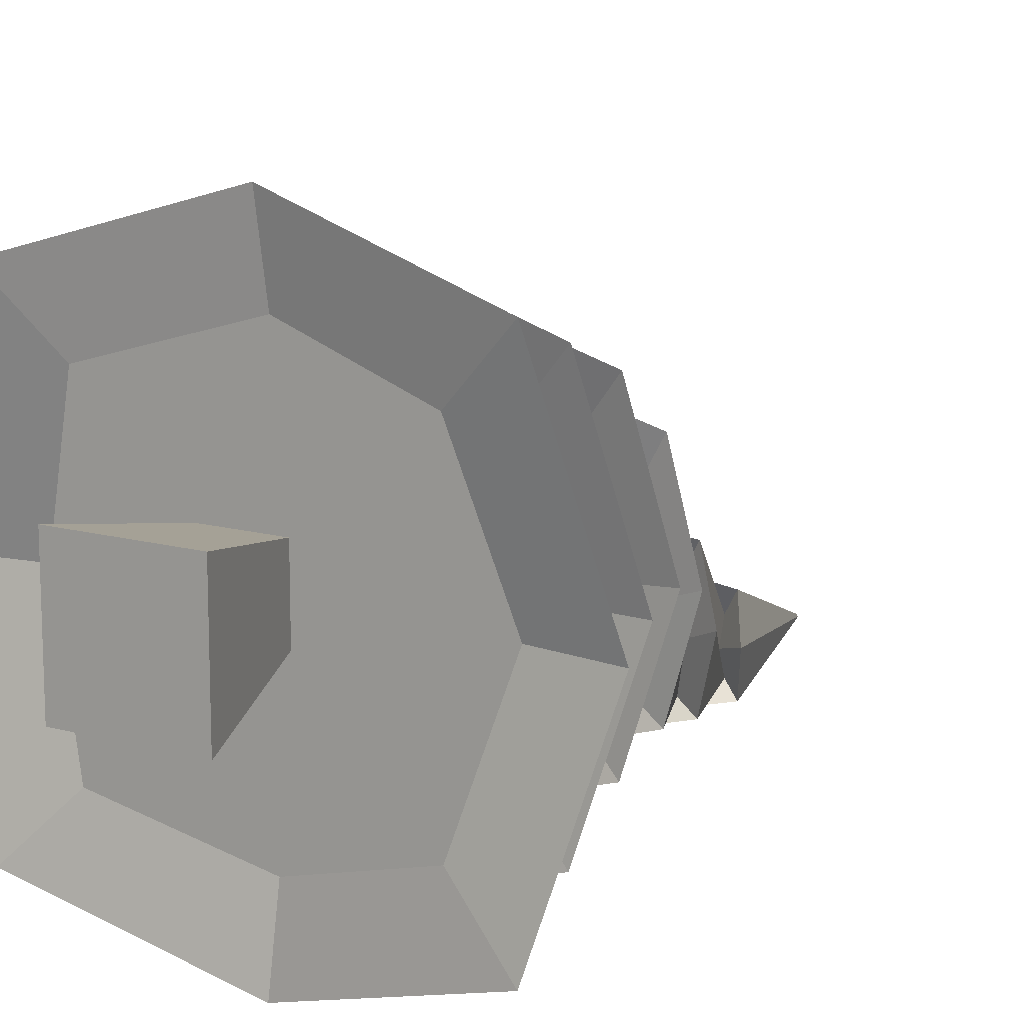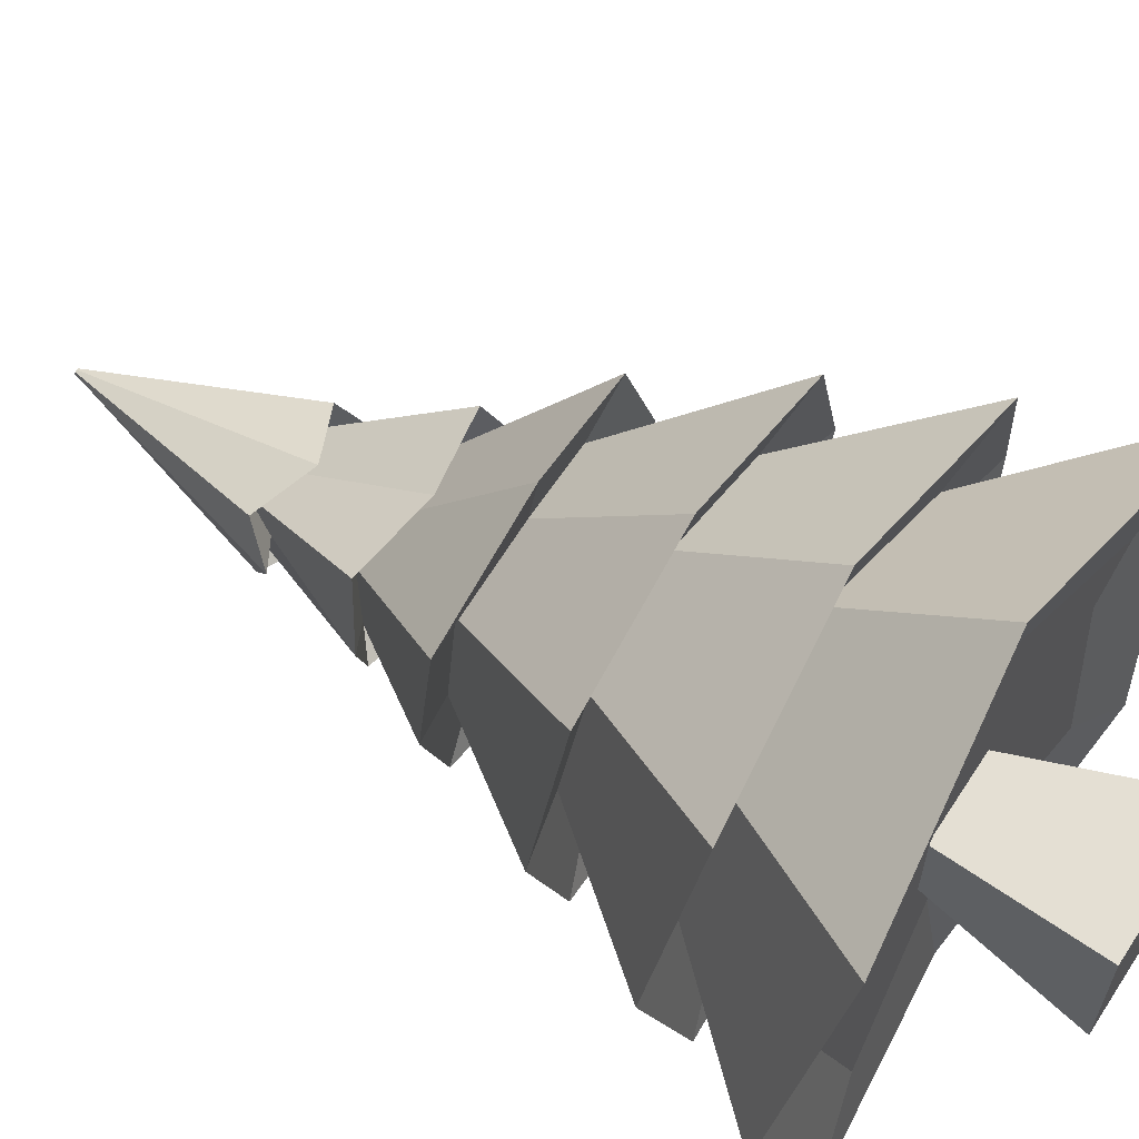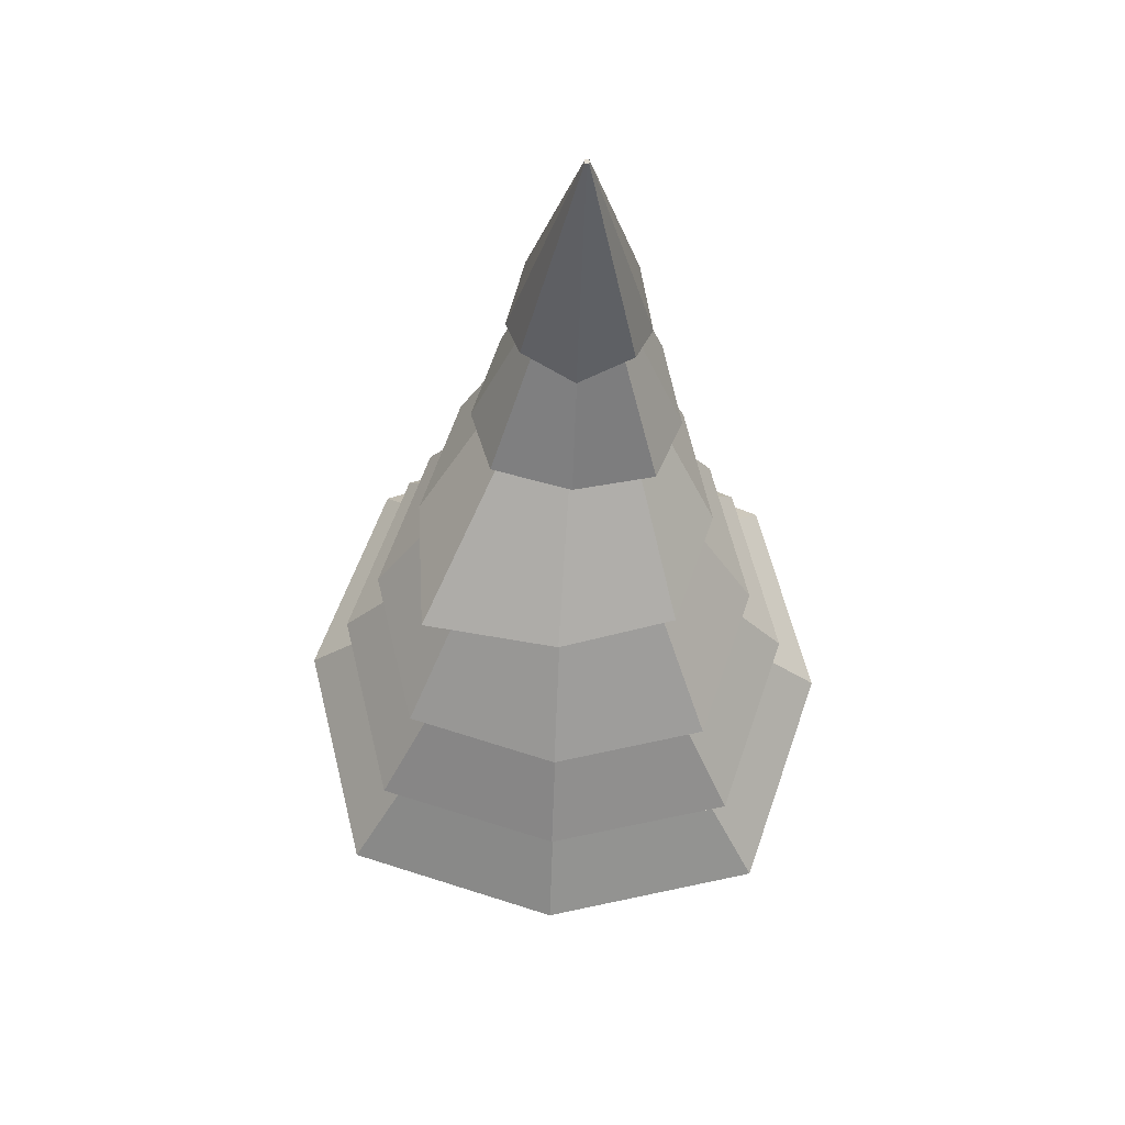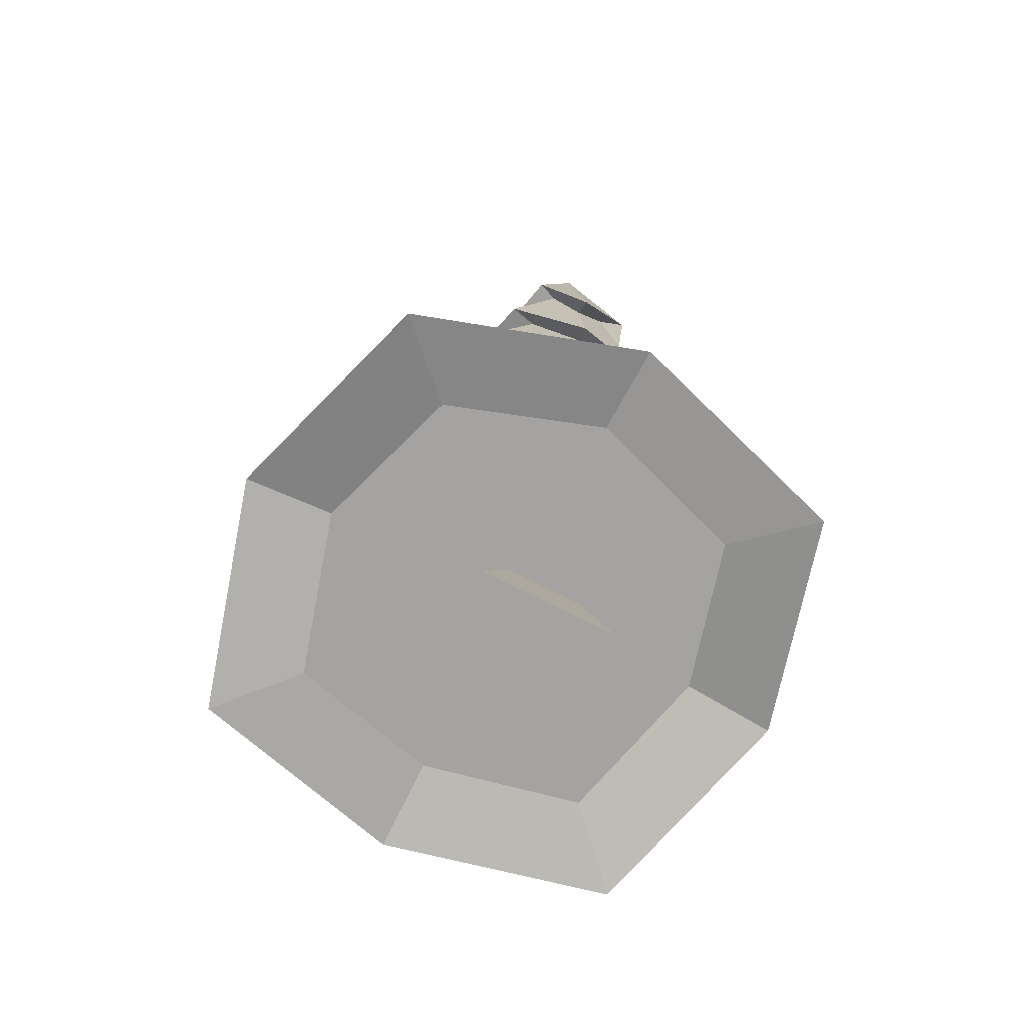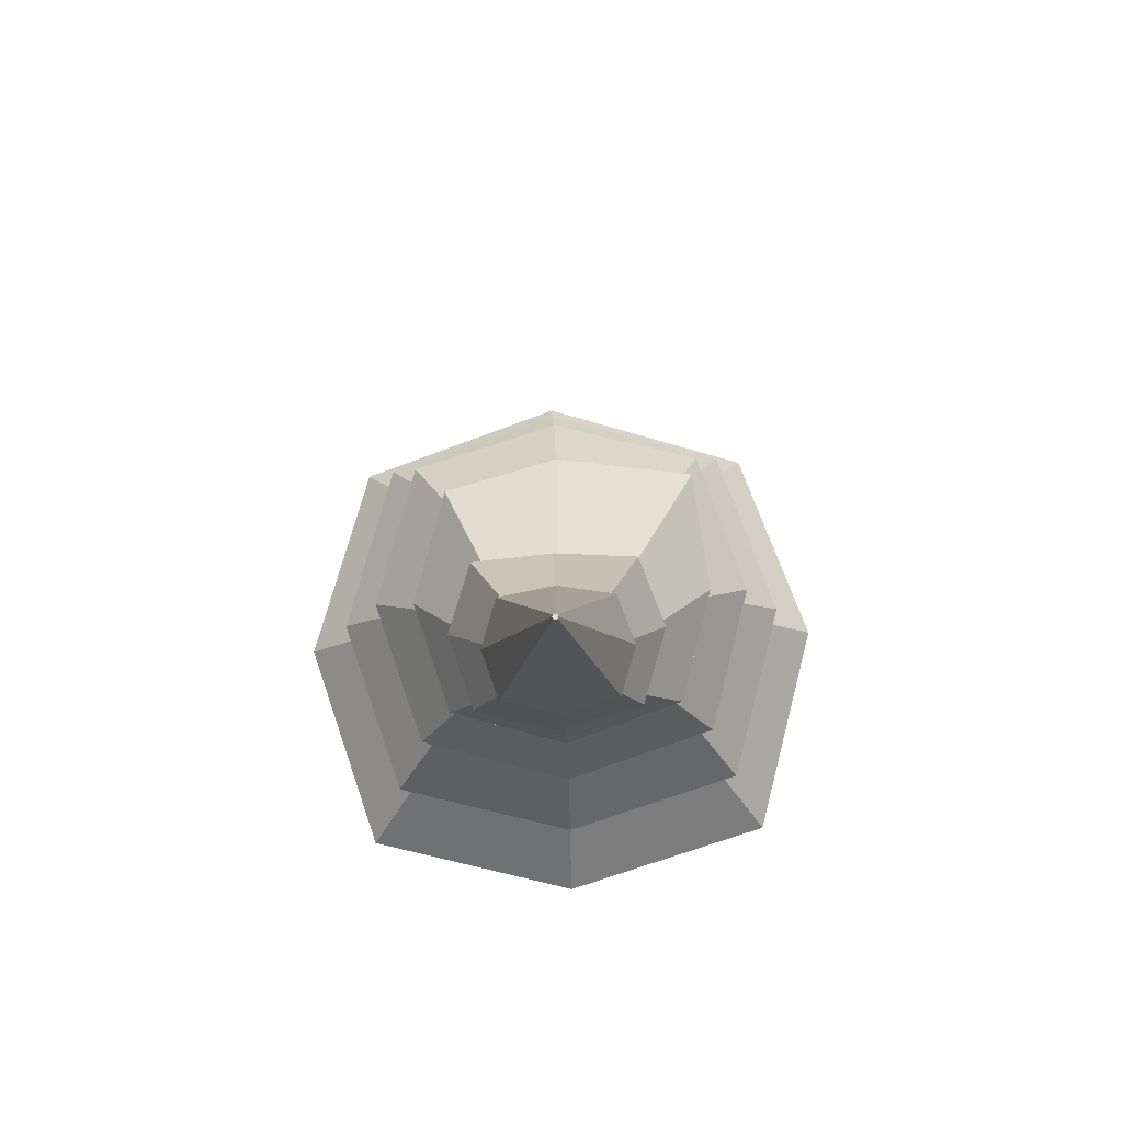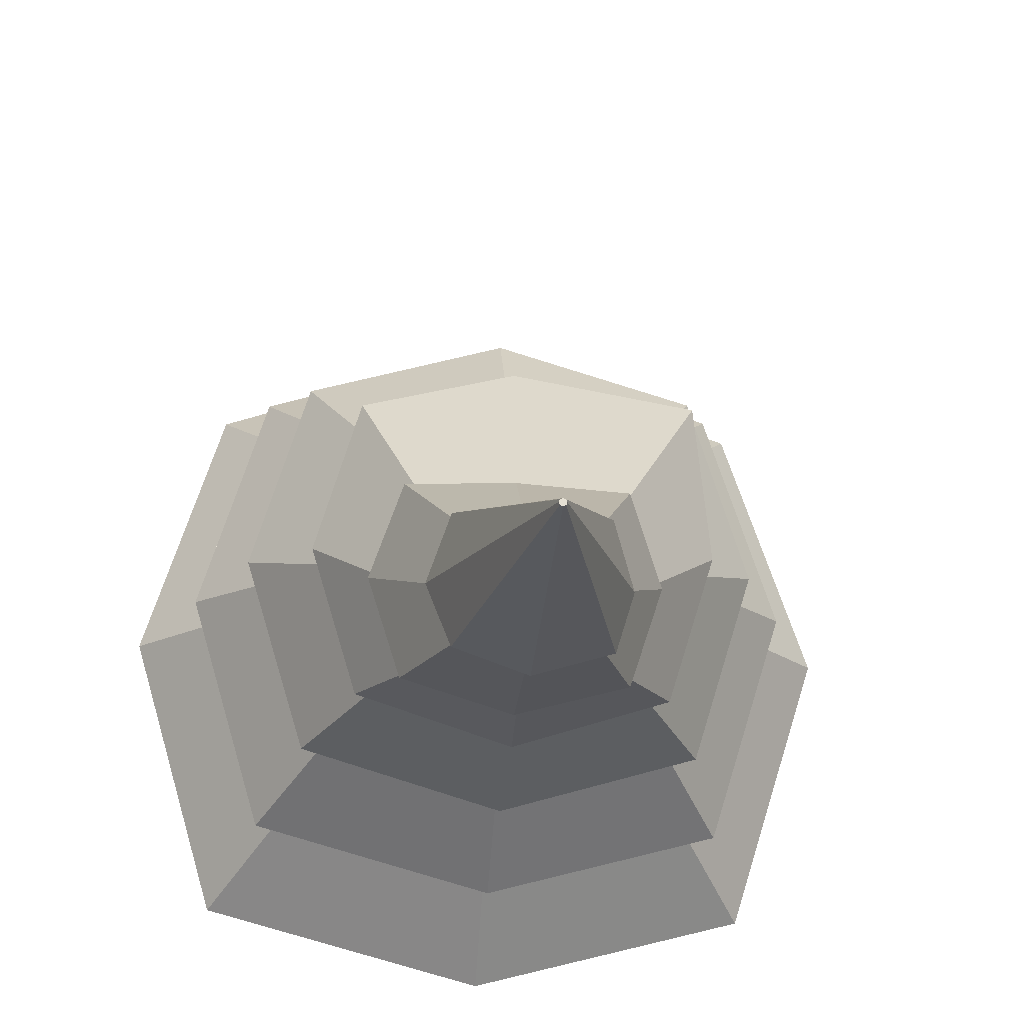
<metadata>
{"format":"obj","ext":"obj","renderer":"f3d","projection":"perspective","resolution":1024,"background":"white","views":[{"elev":13.4,"azim":32.0,"up":"+Z"},{"elev":64.0,"azim":-57.0,"up":"+Z"},{"elev":66.9,"azim":2.8,"up":"+Y"},{"elev":-73.1,"azim":152.9,"up":"+Y"},{"elev":73.0,"azim":177.7,"up":"+Y"},{"elev":-22.9,"azim":174.6,"up":"+Z"}]}
</metadata>
<code>
o Body_bGeometry
v -0.09851 0.8838 -1.141
v -0.02788 5.233 -1.085
v 0.7729 0.7403 -0.8817
v -0.0169 5.233 -1.08
v 1.032 0.8836 -0.01158
v -0.01234 5.233 -1.07
v 0.7729 0.7403 0.8611
v -0.01687 5.233 -1.059
v -0.09841 0.8833 1.117
v -0.02785 5.233 -1.055
v -0.9702 0.7403 0.8612
v -0.03883 5.233 -1.059
v -1.229 0.8837 -0.01118
v -0.04339 5.233 -1.07
v -0.9702 0.7403 -0.8817
v -0.03886 5.233 -1.08
v -0.09757 1.538 -0.9844
v -0.09402 2.181 -0.8827
v -0.08297 2.804 -0.9335
v -0.06077 3.386 -1.062
v -0.04509 4.012 -1.122
v 0.1377 4.165 -1.106
v 0.2591 3.476 -1.003
v 0.3726 2.841 -0.8078
v 0.5 2.156 -0.6977
v 0.6346 1.455 -0.762
v 0.189 4.009 -0.9132
v 0.3492 3.391 -0.6925
v 0.5044 2.817 -0.3594
v 0.6771 2.177 -0.1139
v 0.853 1.537 -0.04181
v 0.1377 4.155 -0.787
v 0.2554 3.473 -0.4569
v 0.3665 2.853 0.07239
v 0.5 2.152 0.4827
v 0.635 1.453 0.6938
v -0.04539 3.999 -0.7146
v -0.06586 3.384 -0.3698
v -0.09061 2.818 0.2073
v -0.09406 2.175 0.649
v -0.097 1.535 0.9018
v -0.2238 4.151 -0.789
v -0.3817 3.469 -0.4534
v -0.5474 2.853 0.08533
v -0.6895 2.152 0.4864
v -0.8301 1.454 0.6954
v -0.2798 4.003 -0.9155
v -0.4772 3.384 -0.6892
v -0.6808 2.816 -0.3468
v -0.8659 2.178 -0.1078
v -1.048 1.537 -0.03966
v -0.2238 4.161 -1.108
v -0.3775 3.469 -1.003
v -0.5408 2.839 -0.8
v -0.6896 2.156 -0.6928
v -0.8305 1.455 -0.7608
v -0.04729 3.912 -1.227
v 0.2678 4.054 -1.172
v 0.3577 3.908 -0.862
v 0.2669 4.038 -0.6201
v -0.04884 3.891 -0.524
v -0.3595 4.031 -0.6233
v -0.4547 3.898 -0.8652
v -0.3586 4.047 -1.175
v -0.04304 3.289 -1.169
v 0.422 3.374 -1.057
v 0.5513 3.305 -0.6074
v 0.4134 3.388 -0.2241
v -0.05176 3.297 -0.1622
v -0.5128 3.382 -0.2269
v -0.65 3.296 -0.6095
v -0.5034 3.363 -1.062
v -0.08475 2.75 -1.122
v 0.5735 2.786 -0.9227
v 0.7657 2.767 -0.2698
v 0.567 2.796 0.3938
v -0.09336 2.764 0.5804
v -0.8835 2.725 0.4671
v -0.9488 2.766 -0.2551
v -0.7478 2.783 -0.9129
v -0.09585 2.091 -1.194
v 0.7733 2.057 -0.9247
v 1.032 2.088 -0.07014
v 0.7738 2.054 0.7995
v -0.09542 2.085 1.045
v -0.9661 2.054 0.803
v -1.225 2.088 -0.06563
v -0.9667 2.058 -0.9205
v -0.09821 1.445 -1.38
v 0.9546 1.353 -1.063
v 1.268 1.444 -0.01926
v 0.9549 1.351 1.037
v -0.09776 1.443 1.341
v -1.151 1.352 1.038
v -1.464 1.444 -0.0175
v -1.152 1.353 -1.062
v 1.163 0.6404 -1.267
v 1.539 0.7923 -0.005544
v 1.163 0.6404 1.257
v -0.09853 0.7923 1.632
v -1.361 0.6404 1.257
v -1.736 0.7923 -0.005544
v -1.361 0.6404 -1.267
v -0.09853 0.7923 -1.643
f 57 2 4 58
f 58 4 6 59
f 59 6 8 60
f 60 8 10 61
f 61 10 12 62
f 62 12 14 63
f 4 2 16 14 12 10 8 6
f 63 14 16 64
f 64 16 2 57
f 1 3 5 7 9 11 13 15
f 103 56 17 104
f 96 55 18 89
f 88 54 19 81
f 80 53 20 73
f 72 52 21 65
f 102 51 56 103
f 95 50 55 96
f 87 49 54 88
f 79 48 53 80
f 71 47 52 72
f 101 46 51 102
f 94 45 50 95
f 86 44 49 87
f 78 43 48 79
f 70 42 47 71
f 100 41 46 101
f 93 40 45 94
f 85 39 44 86
f 77 38 43 78
f 69 37 42 70
f 99 36 41 100
f 92 35 40 93
f 84 34 39 85
f 76 33 38 77
f 68 32 37 69
f 98 31 36 99
f 91 30 35 92
f 83 29 34 84
f 75 28 33 76
f 67 27 32 68
f 97 26 31 98
f 90 25 30 91
f 82 24 29 83
f 74 23 28 75
f 66 22 27 67
f 104 17 26 97
f 89 18 25 90
f 81 19 24 82
f 73 20 23 74
f 65 21 22 66
f 52 64 57 21
f 47 63 64 52
f 42 62 63 47
f 37 61 62 42
f 32 60 61 37
f 27 59 60 32
f 22 58 59 27
f 21 57 58 22
f 20 65 66 23
f 23 66 67 28
f 28 67 68 33
f 33 68 69 38
f 38 69 70 43
f 43 70 71 48
f 48 71 72 53
f 53 72 65 20
f 19 73 74 24
f 24 74 75 29
f 29 75 76 34
f 34 76 77 39
f 39 77 78 44
f 44 78 79 49
f 49 79 80 54
f 54 80 73 19
f 18 81 82 25
f 25 82 83 30
f 30 83 84 35
f 35 84 85 40
f 40 85 86 45
f 45 86 87 50
f 50 87 88 55
f 55 88 81 18
f 17 89 90 26
f 26 90 91 31
f 31 91 92 36
f 36 92 93 41
f 41 93 94 46
f 46 94 95 51
f 51 95 96 56
f 56 96 89 17
f 1 104 97 3
f 3 97 98 5
f 5 98 99 7
f 7 99 100 9
f 9 100 101 11
f 11 101 102 13
f 13 102 103 15
f 15 103 104 1
o Trunk_tGeometry
v -0.5257 0.01085 0.4215
v -0.4376 0.8351 0.269
v -0.5257 0.01085 -0.3579
v -0.4376 0.8351 -0.1806
v 0.2537 0.01085 0.4215
v 0.01198 0.8351 0.269
v 0.2537 0.01085 -0.3579
v 0.01198 0.8351 -0.1806
f 105 106 108 107
f 107 108 112 111
f 111 112 110 109
f 109 110 106 105
f 107 111 109 105
f 112 108 106 110

</code>
